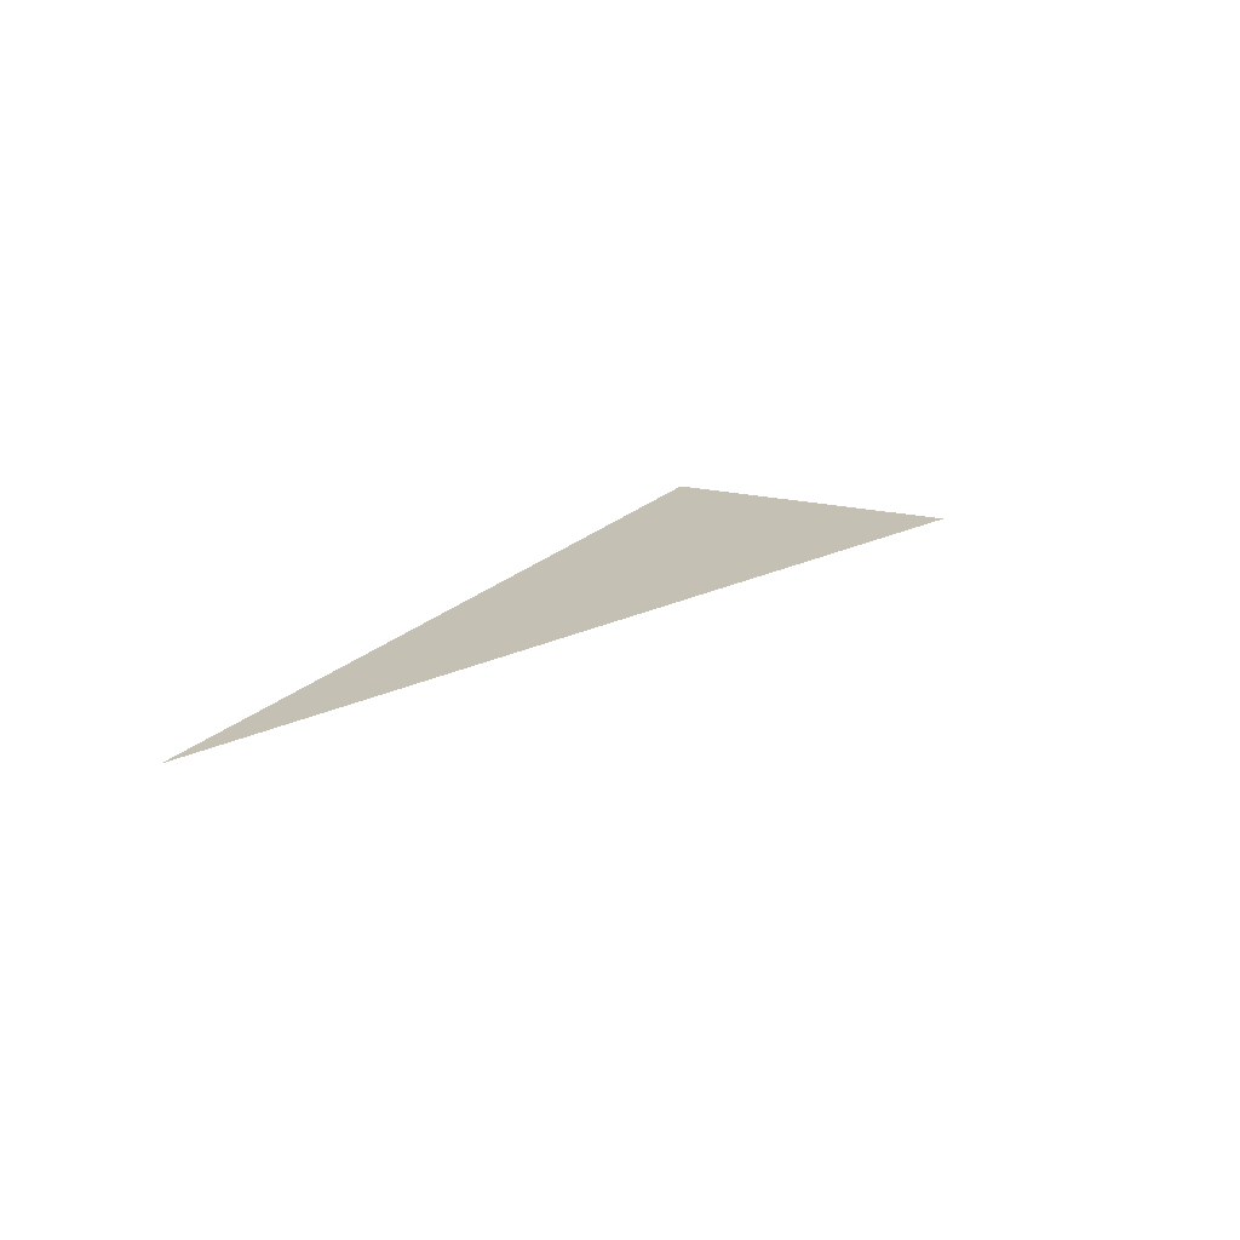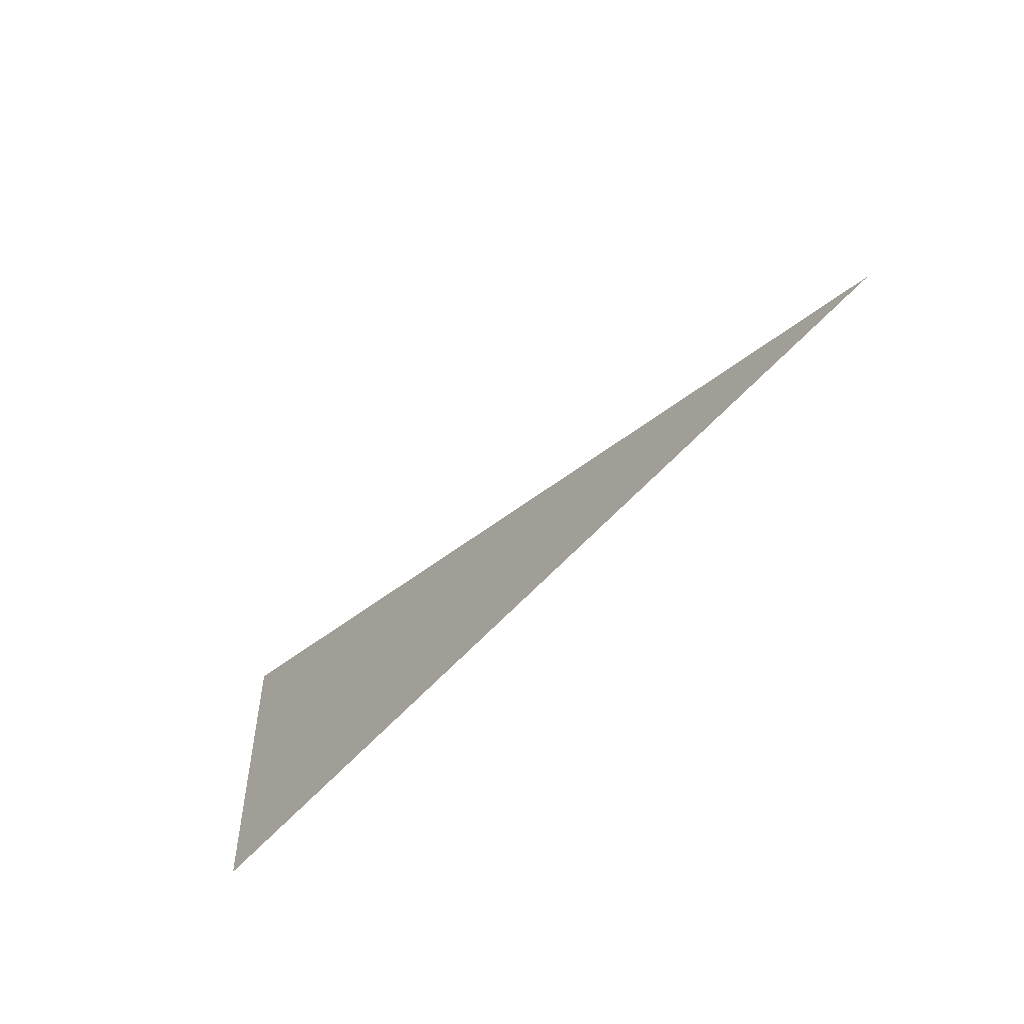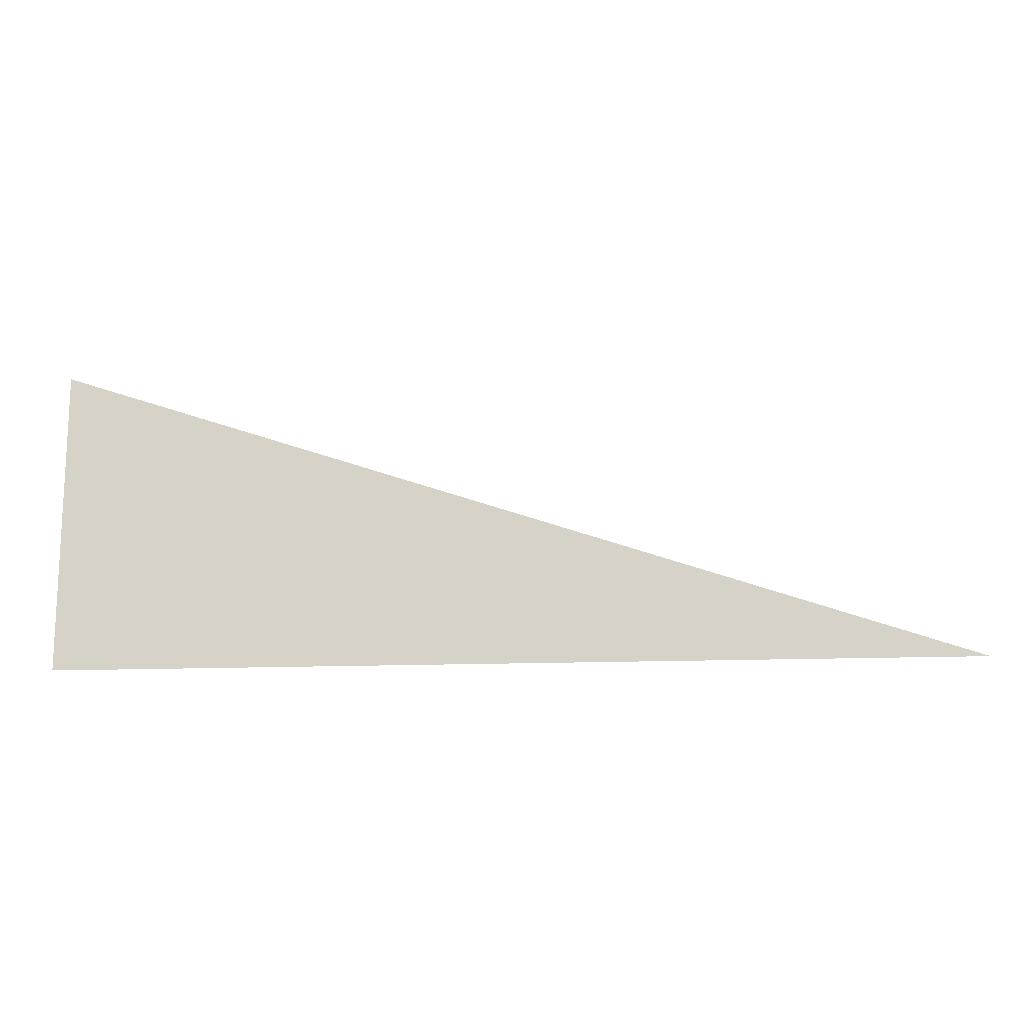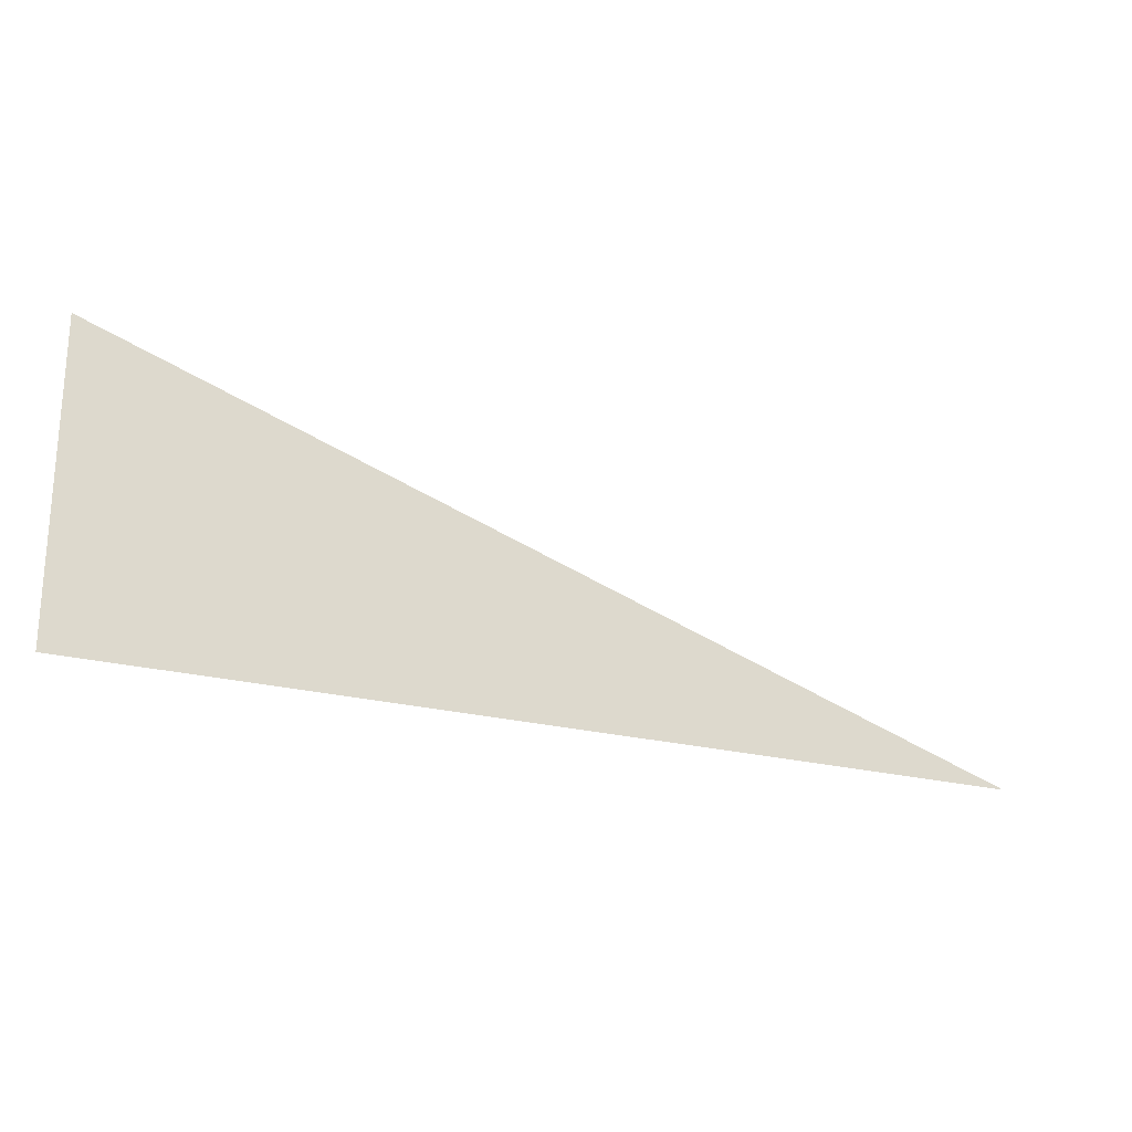
<metadata>
{"format":"obj","ext":"obj","renderer":"f3d","projection":"perspective","resolution":1024,"background":"white","views":[{"elev":18.2,"azim":116.5,"up":"+Z"},{"elev":-53.3,"azim":50.6,"up":"+Y"},{"elev":-15.1,"azim":4.8,"up":"+Y"},{"elev":-22.8,"azim":-24.3,"up":"+Y"}]}
</metadata>
<code>
v 6131 313.6 -2189
v 6054 339.2 -2189
v 6054 313.6 -2189
v 6131 313.6 -2189
v 6054 313.6 -2189
v 6131 313.6 -2189
f 1 2 3
f 4 5 6

</code>
